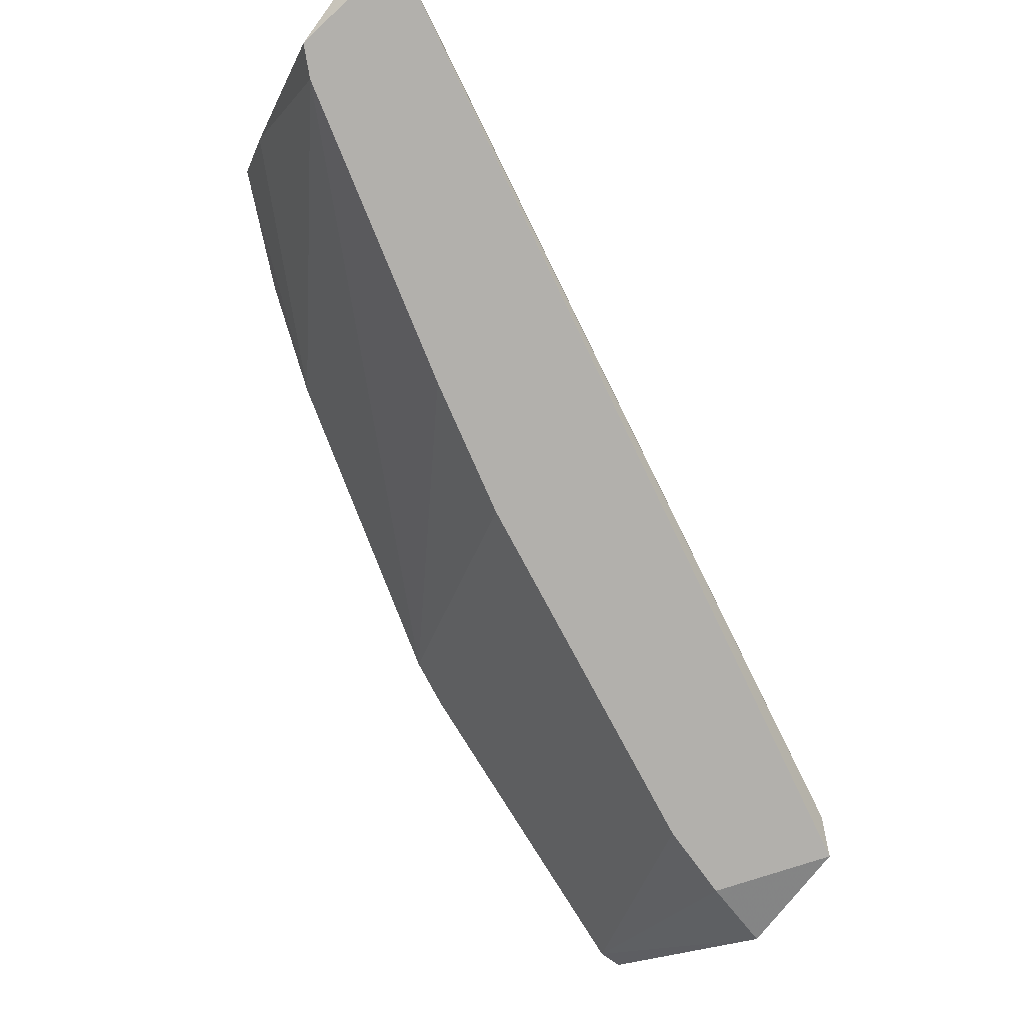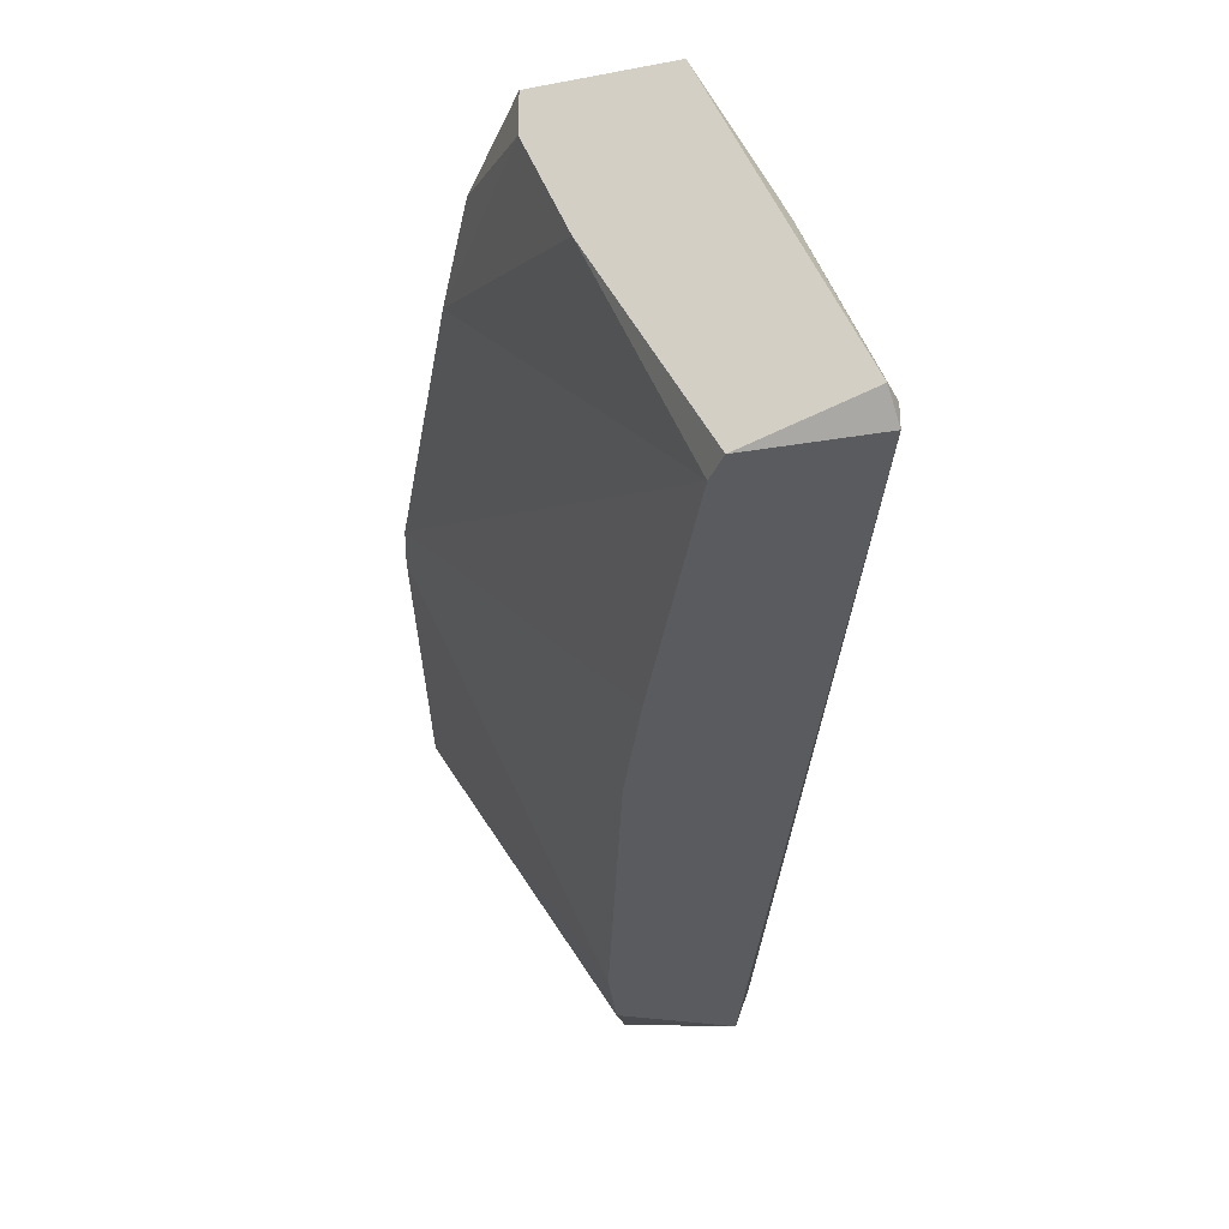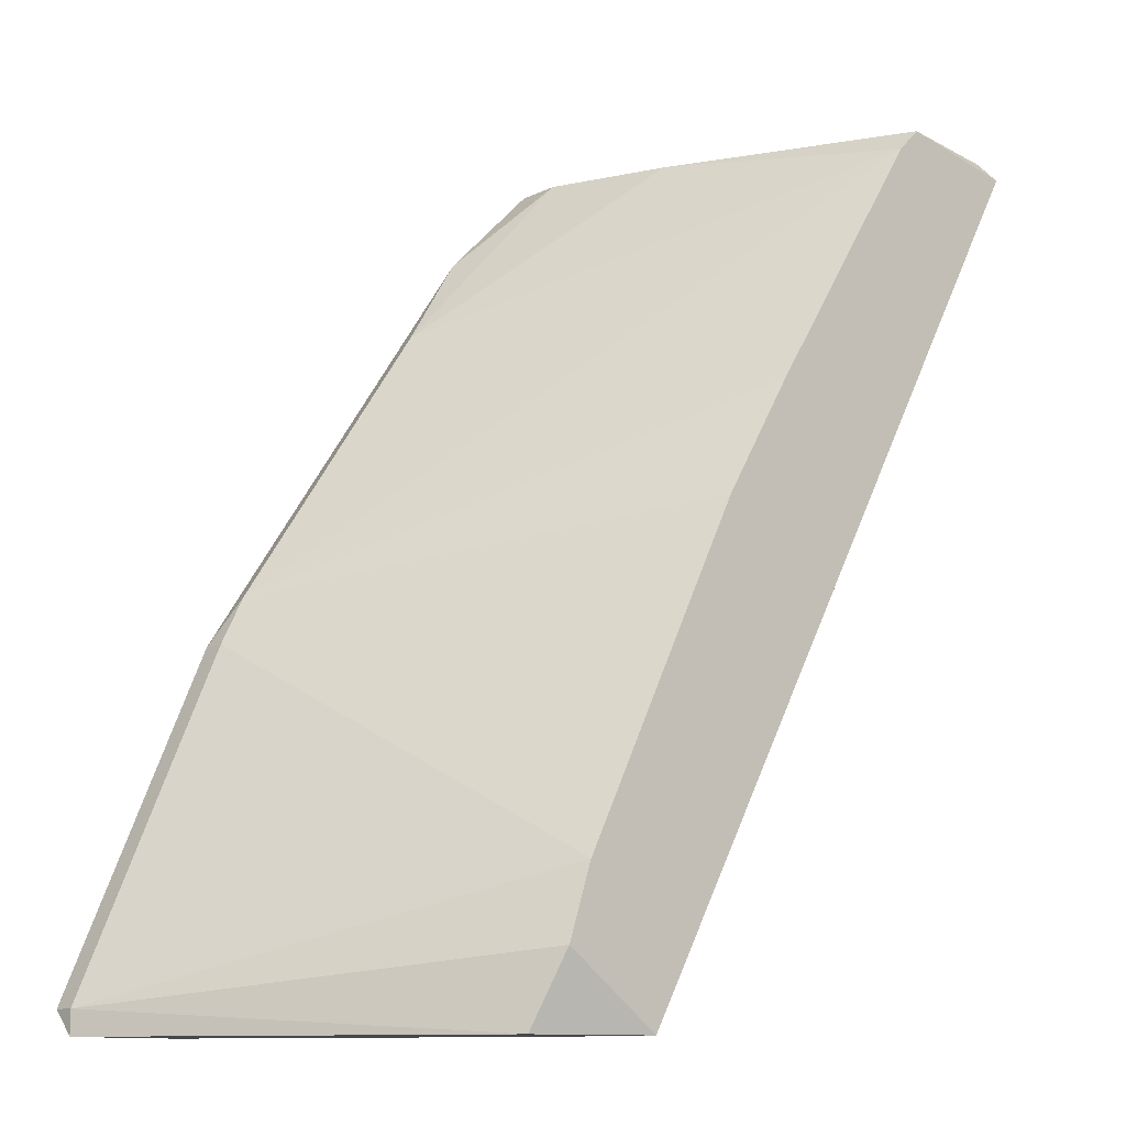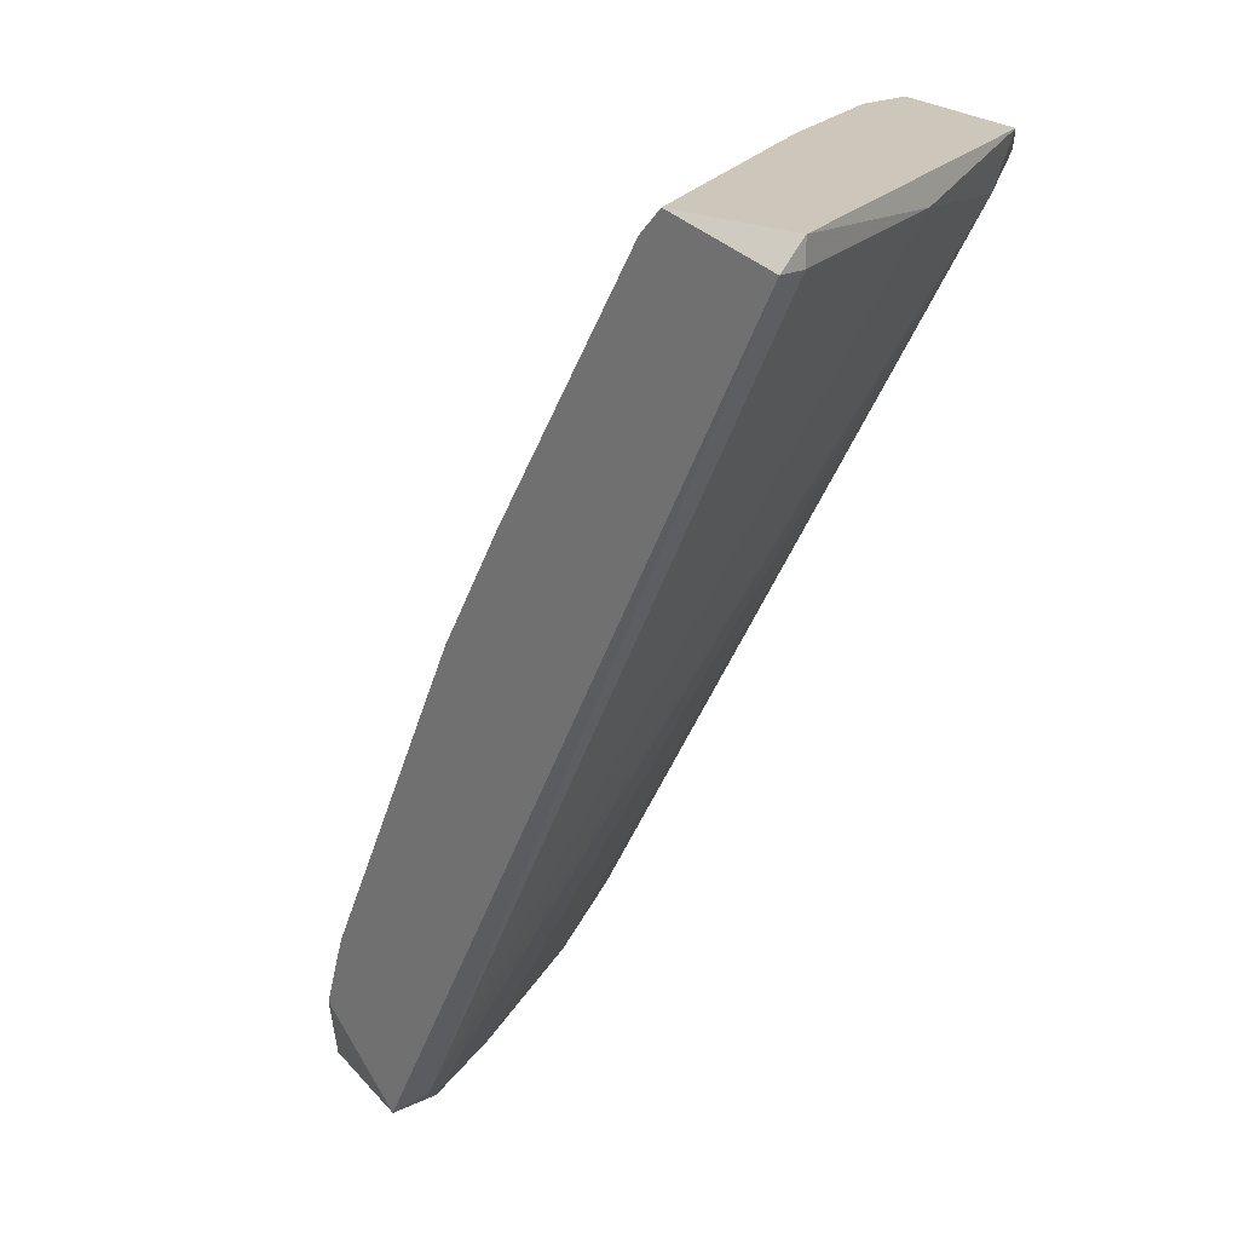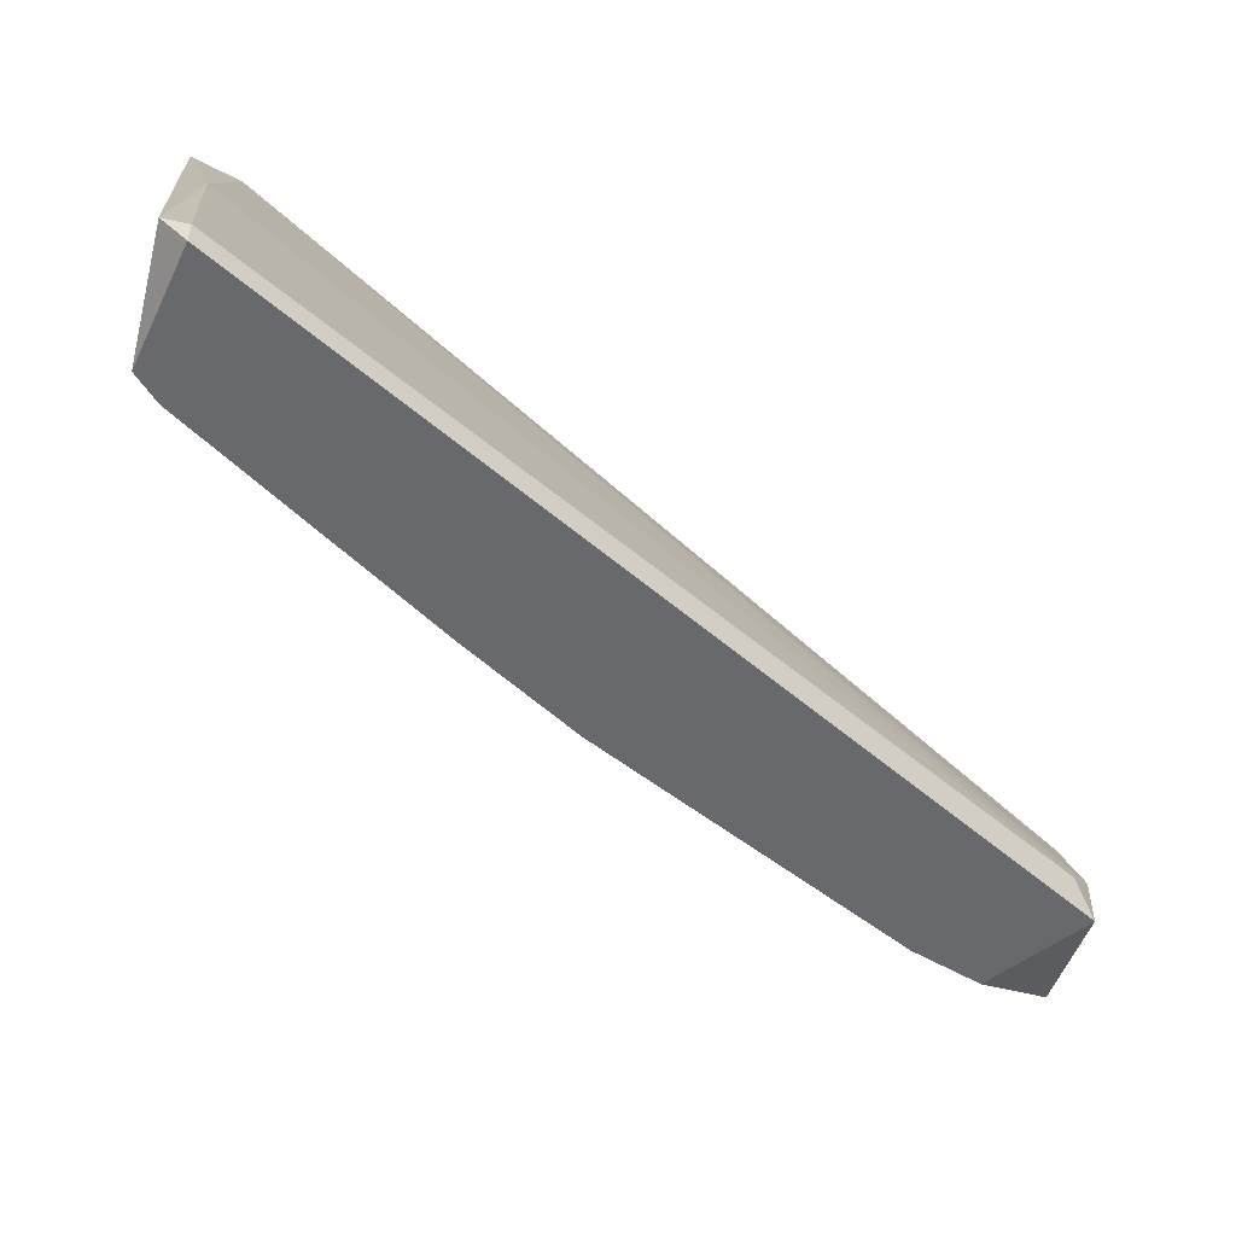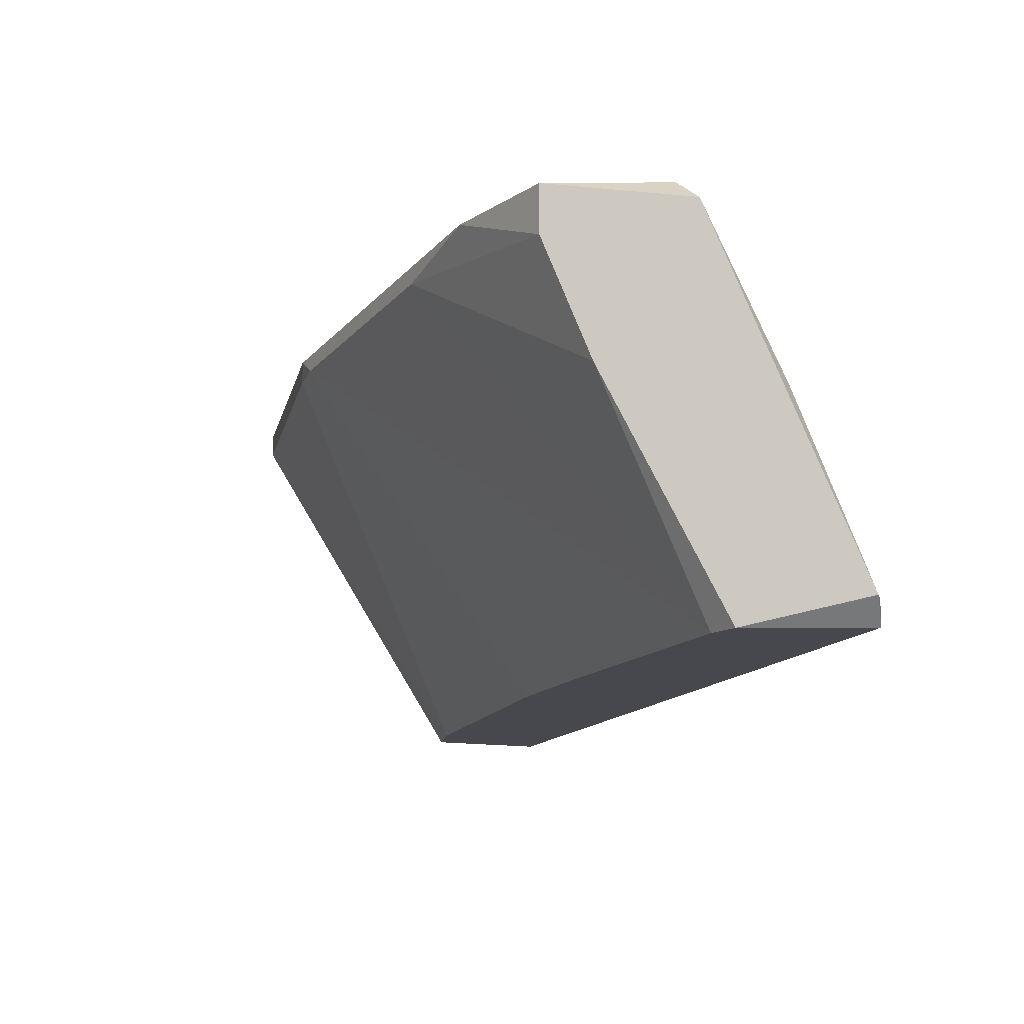
<metadata>
{"format":"obj","ext":"obj","renderer":"f3d","projection":"perspective","resolution":1024,"background":"white","views":[{"elev":-78.8,"azim":-125.2,"up":"+Z"},{"elev":-32.7,"azim":-155.4,"up":"+Z"},{"elev":-11.3,"azim":139.4,"up":"+Y"},{"elev":21.5,"azim":-130.0,"up":"+Y"},{"elev":-52.8,"azim":-103.8,"up":"+Z"},{"elev":-11.9,"azim":-167.9,"up":"+Z"}]}
</metadata>
<code>
v 0.01296 -0.06293 0.000361
v -0.01034 -0.01891 0.02108
v -0.01034 -0.0215 0.01979
v -0.01034 -0.02021 0.000361
v 0.01555 -0.06683 0.0172
v -0.01811 -0.01891 0.001657
v -0.01811 -0.02021 0.000361
v -0.01811 -0.02021 0.001657
v 0.007783 -0.06683 0.000361
v 0.007783 -0.06683 0.002952
v 0.01685 -0.0448 0.02108
v 0.01815 -0.06552 0.02238
v 0.01815 -0.04739 0.02238
v 0.01815 -0.04739 0.02108
v 0.01037 -0.06683 0.008135
v 0.01944 -0.06683 0.02238
v 0.01167 -0.05905 0.000361
v 0.01426 -0.06683 0.001657
v 0.006486 -0.02927 0.02108
v 0.006486 -0.06552 0.001657
v -0.01164 -0.01891 0.000361
v -0.002571 -0.01891 0.02238
v -0.002571 -0.01891 0.01979
v -0.001273 -0.03445 0.000361
v 0.02592 -0.06683 0.02108
v 0.02592 -0.06552 0.02238
v 0.02592 -0.06552 0.02108
v -0.009045 -0.02021 0.02238
v 0.002611 -0.02409 0.02238
v 0.002611 -0.04093 0.000361
v -0.01423 -0.02021 0.01202
v -0.005161 -0.01891 0.01331
f 11 30 24
f 13 28 16
f 7 4 1
f 16 10 25
f 1 4 30
f 7 1 9
f 25 10 9
f 28 13 29
f 13 11 29
f 10 16 5
f 9 1 18
f 25 9 18
f 7 8 6
f 11 4 19
f 23 29 19
f 29 11 19
f 1 30 17
f 18 1 27
f 25 18 27
f 1 17 27
f 3 28 2
f 23 6 2
f 4 7 21
f 7 6 21
f 6 23 21
f 13 16 26
f 16 25 26
f 27 13 26
f 25 27 26
f 16 28 12
f 28 3 12
f 5 16 12
f 3 5 12
f 8 7 20
f 10 3 20
f 7 9 20
f 9 10 20
f 3 10 15
f 10 5 15
f 5 3 15
f 6 8 31
f 3 2 31
f 2 6 31
f 8 20 31
f 20 3 31
f 28 29 22
f 29 23 22
f 2 28 22
f 23 2 22
f 19 4 32
f 23 19 32
f 4 21 32
f 21 23 32
f 11 13 14
f 30 11 14
f 17 30 14
f 13 27 14
f 27 17 14
f 4 11 24
f 30 4 24

</code>
